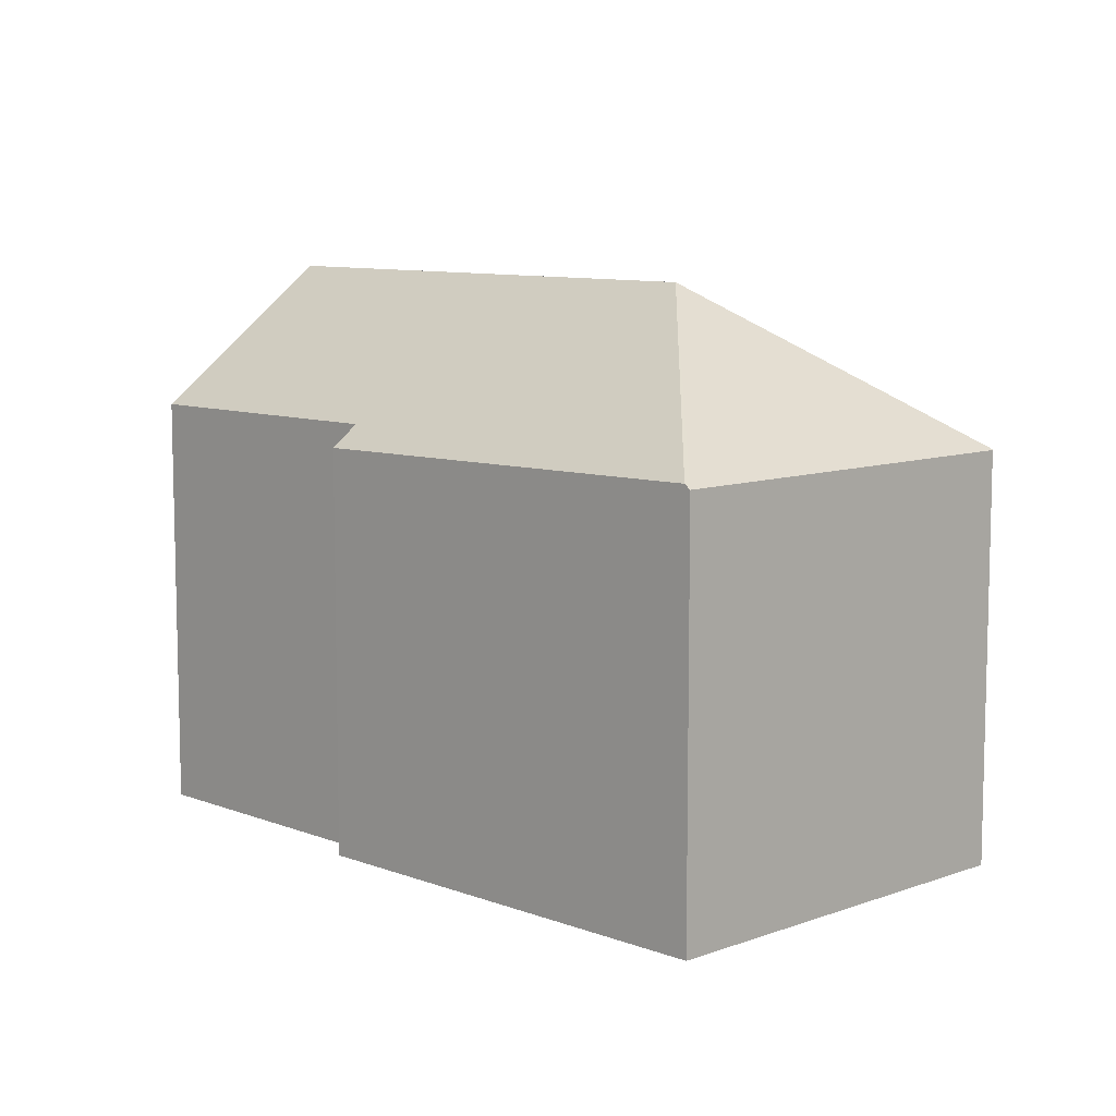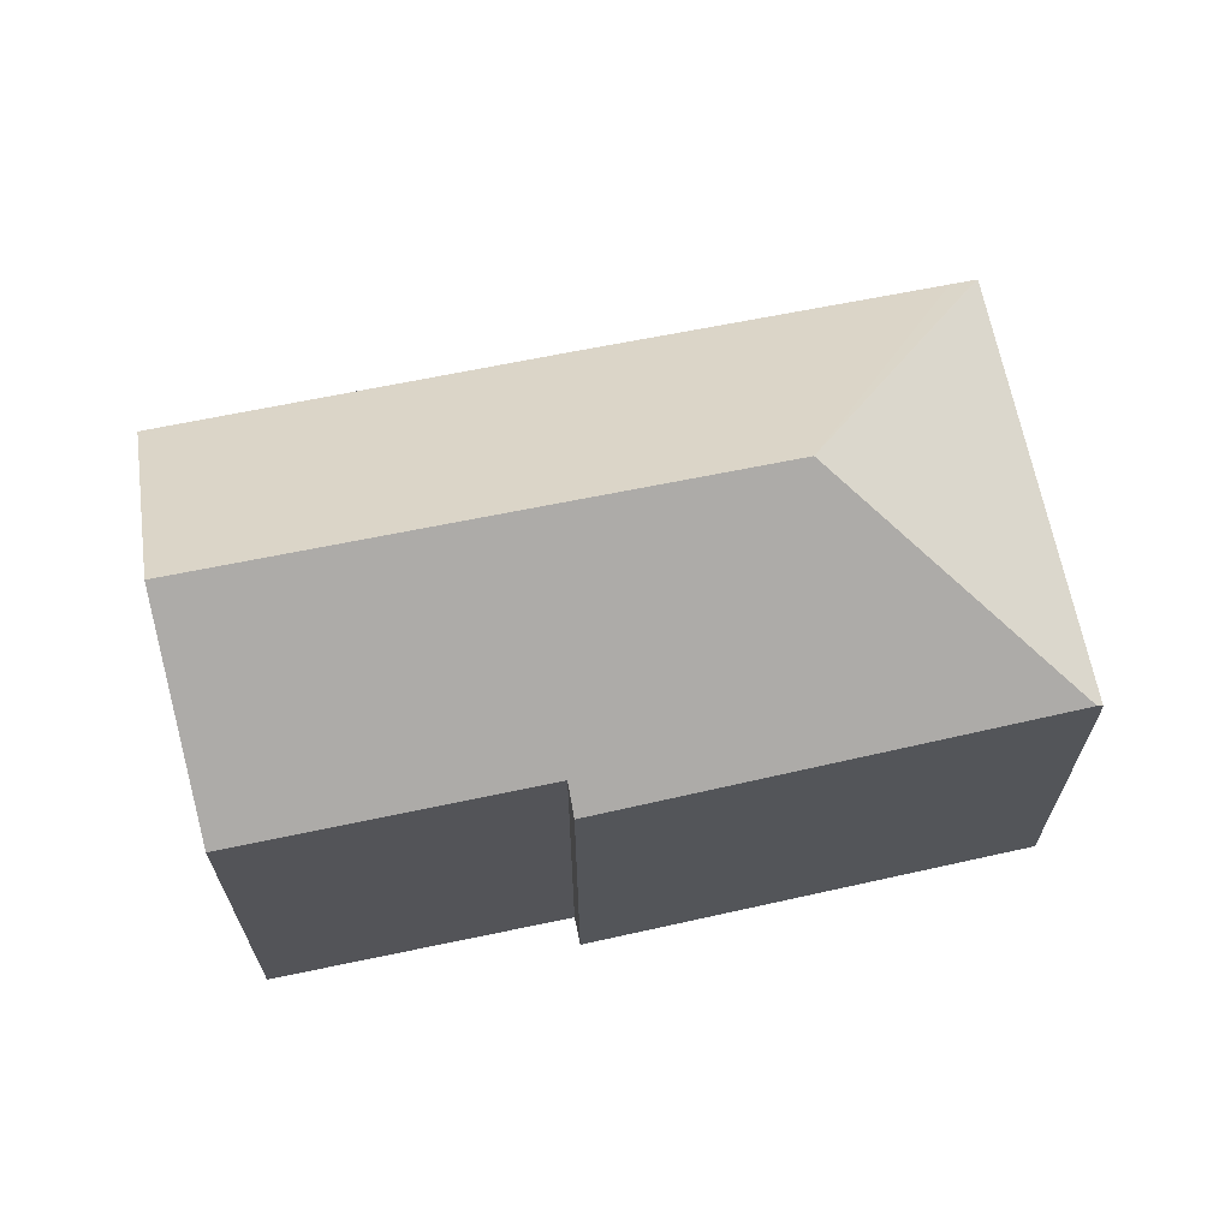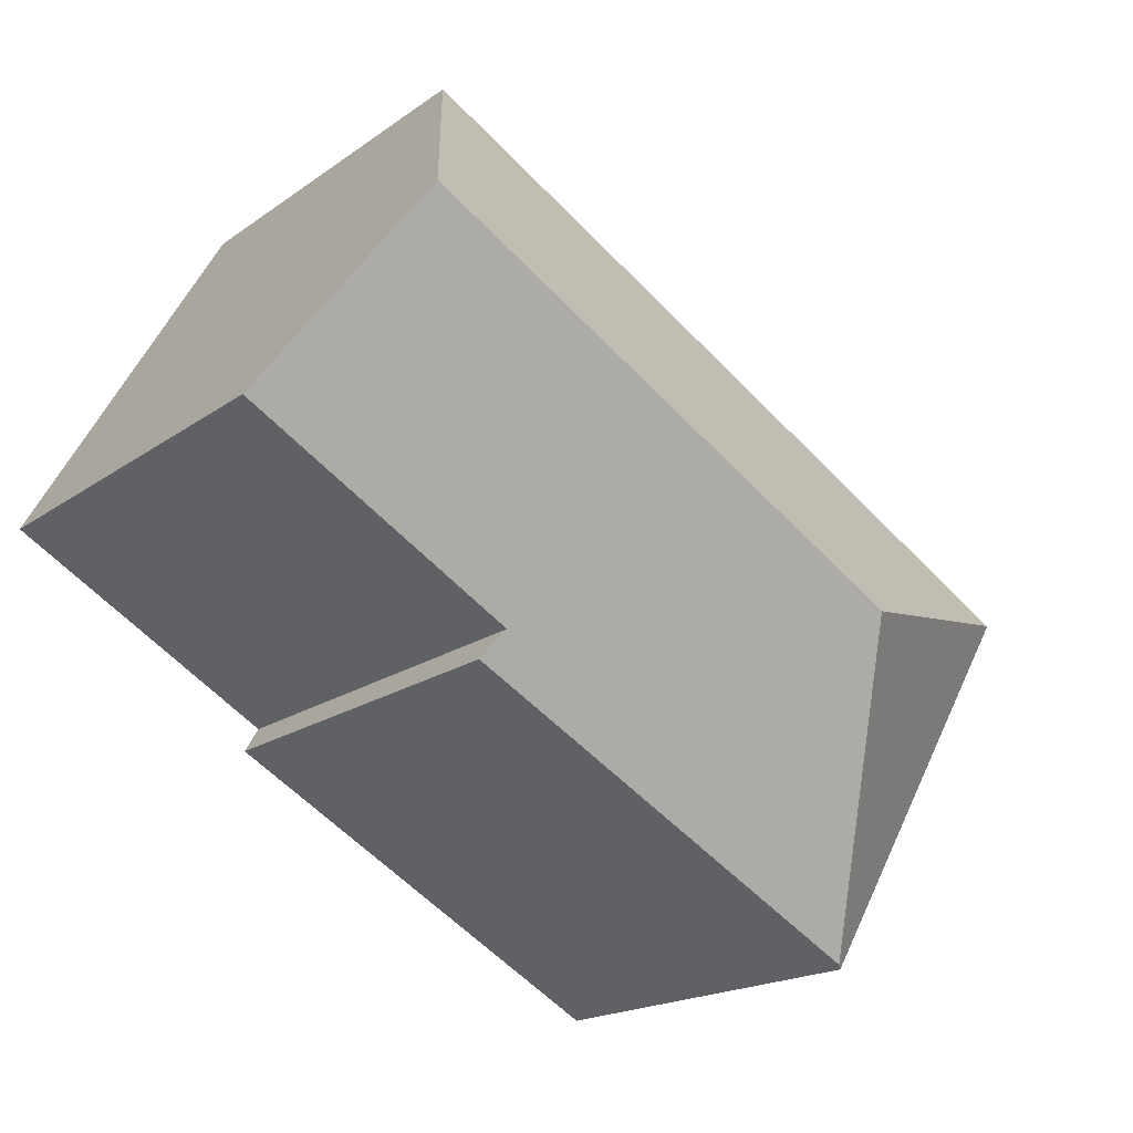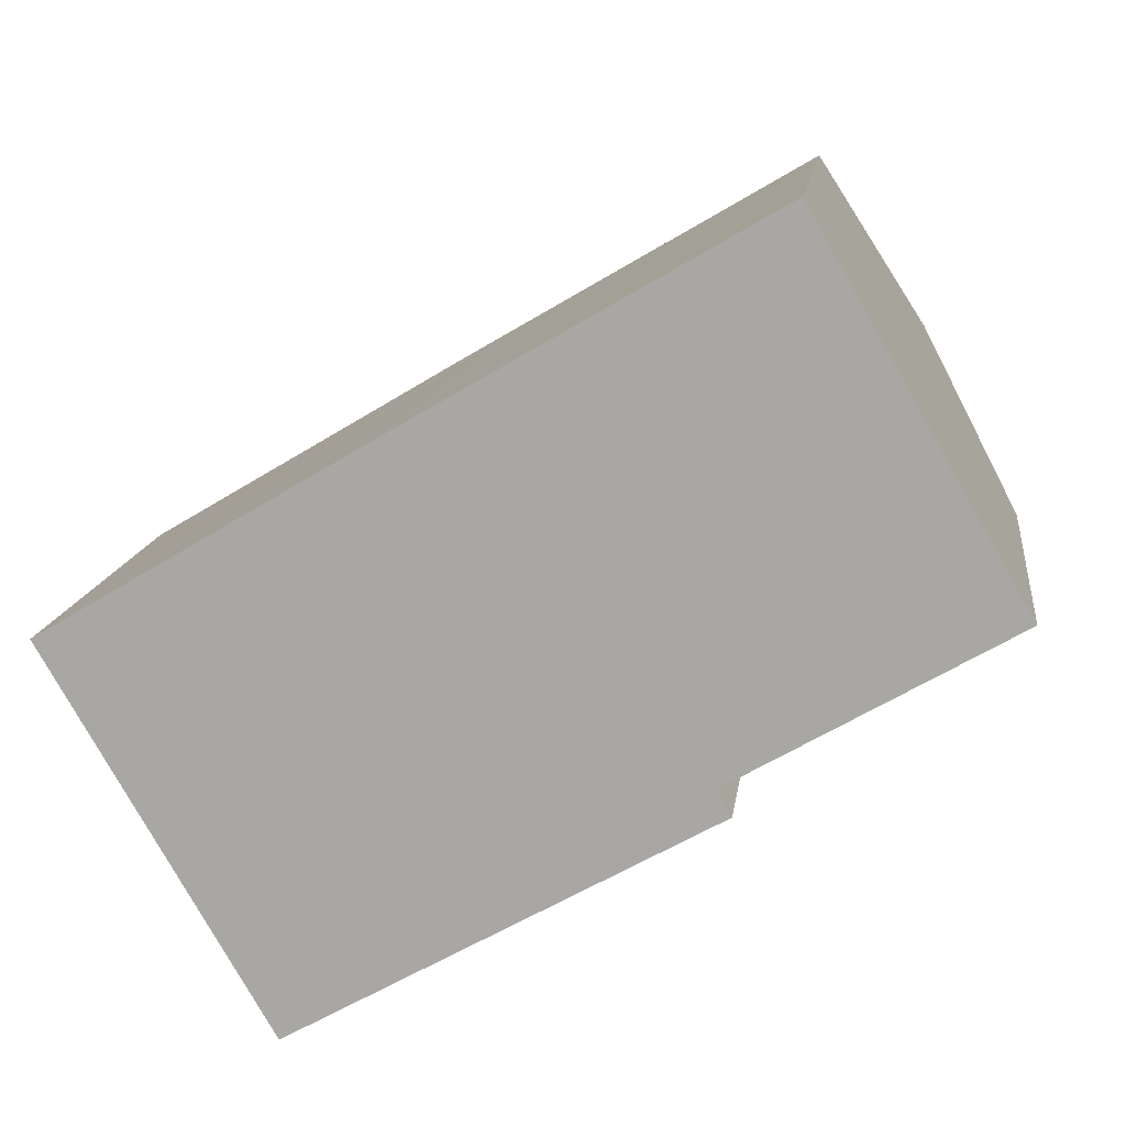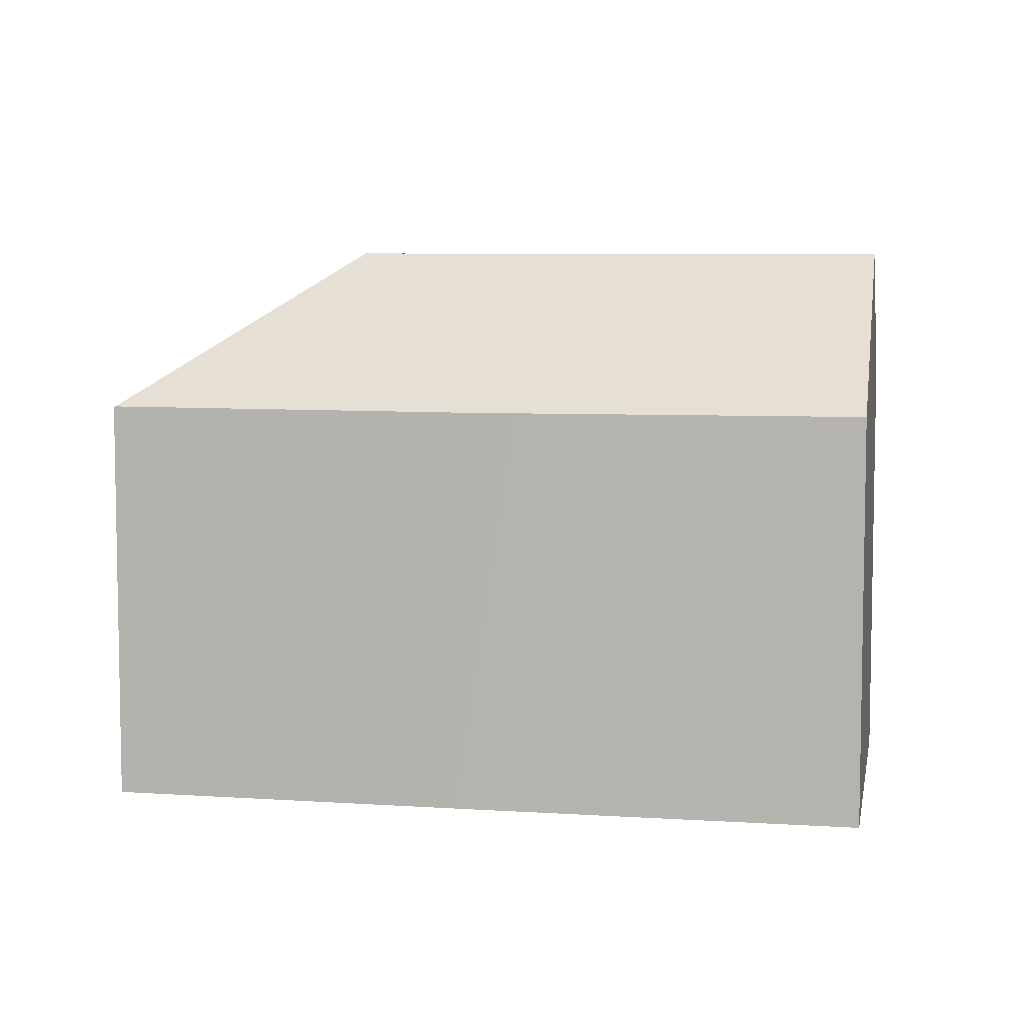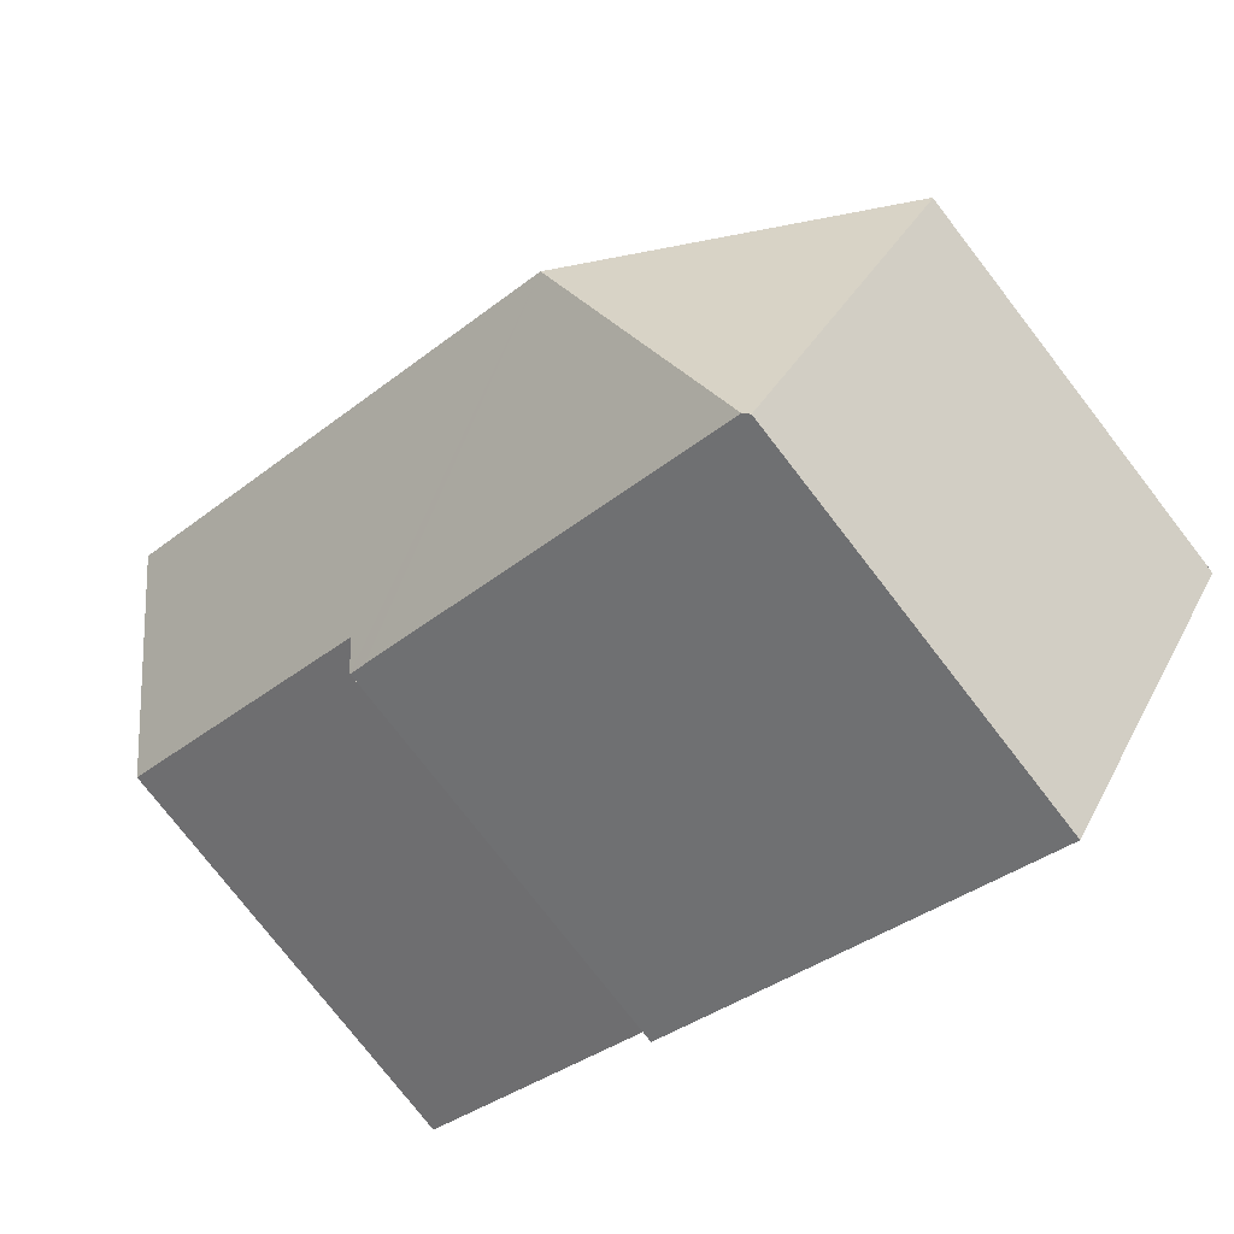
<metadata>
{"format":"obj","ext":"obj","renderer":"f3d","projection":"perspective","resolution":1024,"background":"white","views":[{"elev":9.0,"azim":-164.4,"up":"+Y"},{"elev":68.1,"azim":137.9,"up":"+Y"},{"elev":-18.0,"azim":143.8,"up":"+Z"},{"elev":13.6,"azim":7.4,"up":"+Z"},{"elev":6.7,"azim":-19.5,"up":"+Y"},{"elev":-77.7,"azim":-142.2,"up":"+Z"}]}
</metadata>
<code>
v  7.539 14.55 -1.925
v  17.09 10.51 10.11
v  19.83 14.55 5.348
v  13.15 10.5 7.805
v  10.62 10.49 6.32
v  9.308 10.48 5.553
v  8.328 10.48 4.979
v  7.903 10.48 4.725
v  0.585 10.51 0.35
v  0.038 10.51 0.022
v  22.01 11.33 1.553
v  22.28 10.94 1.087
v  15.47 10.97 -2.887
v  15.84 10.43 -3.517
v  15.42 10.44 -3.759
v  13.15 10.48 -5.041
v  5.622 10.6 -9.306
v  5.479 10.48 -9.387
v  0 10.48 6.416e-16
v  0 0 0
v  0.038 -1.347e-18 0.022
v  0.585 -2.143e-17 0.35
v  7.903 -2.893e-16 4.725
v  8.328 -3.049e-16 4.979
v  10.62 -3.87e-16 6.32
v  17.09 -6.192e-16 10.11
v  9.308 -3.4e-16 5.553
v  13.15 -4.779e-16 7.805
v  19.83 -3.275e-16 5.348
v  22.28 -6.656e-17 1.087
v  22.01 -9.509e-17 1.553
v  15.47 1.768e-16 -2.887
v  15.84 2.154e-16 -3.517
v  15.42 2.302e-16 -3.759
v  5.479 5.748e-16 -9.387
v  13.15 3.087e-16 -5.041
v  5.622 5.698e-16 -9.306
g defaultobject
f 1 2 3
f 2 1 4
f 4 1 5
f 5 1 6
f 6 1 7
f 7 1 8
f 8 1 9
f 9 1 10
f 11 1 3
f 1 11 12
f 1 12 13
f 1 13 14
f 1 14 15
f 1 15 16
f 1 16 17
f 18 1 17
f 1 18 19
f 1 19 10
f 20 10 19
f 10 20 9
f 9 20 8
f 8 20 7
f 7 20 6
f 6 20 21
f 6 21 22
f 6 22 23
f 6 23 5
f 5 23 4
f 4 23 2
f 2 23 24
f 2 24 25
f 2 25 26
f 25 24 27
f 26 25 28
f 26 3 2
f 3 26 11
f 11 26 12
f 12 26 29
f 12 29 30
f 30 29 31
f 32 14 13
f 14 32 33
f 12 32 13
f 32 12 30
f 33 15 14
f 15 33 16
f 16 33 17
f 17 33 18
f 18 33 34
f 18 34 35
f 35 34 36
f 35 36 37
f 35 19 18
f 19 35 20
f 37 20 35
f 20 37 36
f 20 36 34
f 20 34 33
f 20 33 32
f 20 32 30
f 20 30 31
f 20 31 29
f 20 29 21
f 21 29 26
f 21 26 22
f 22 26 23
f 23 26 25
f 23 25 24
f 24 25 27
f 25 26 28

</code>
